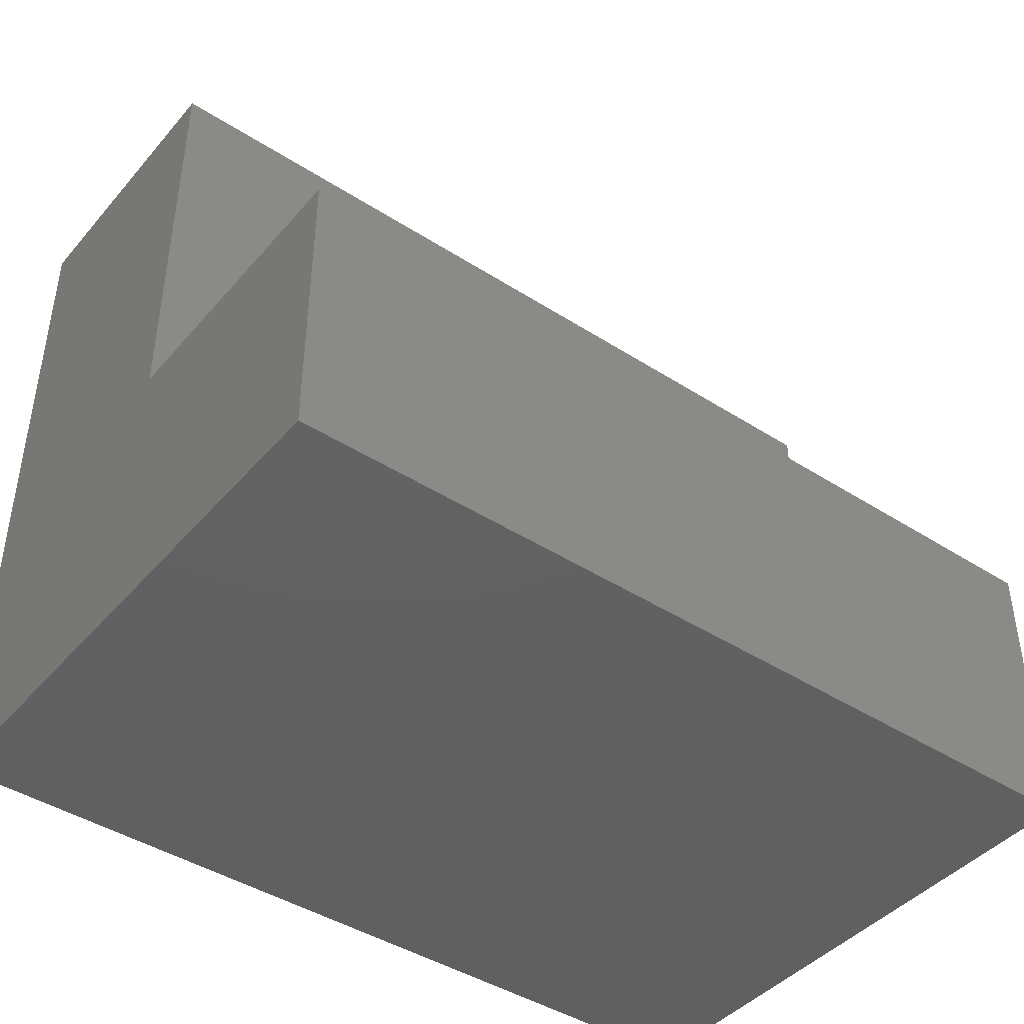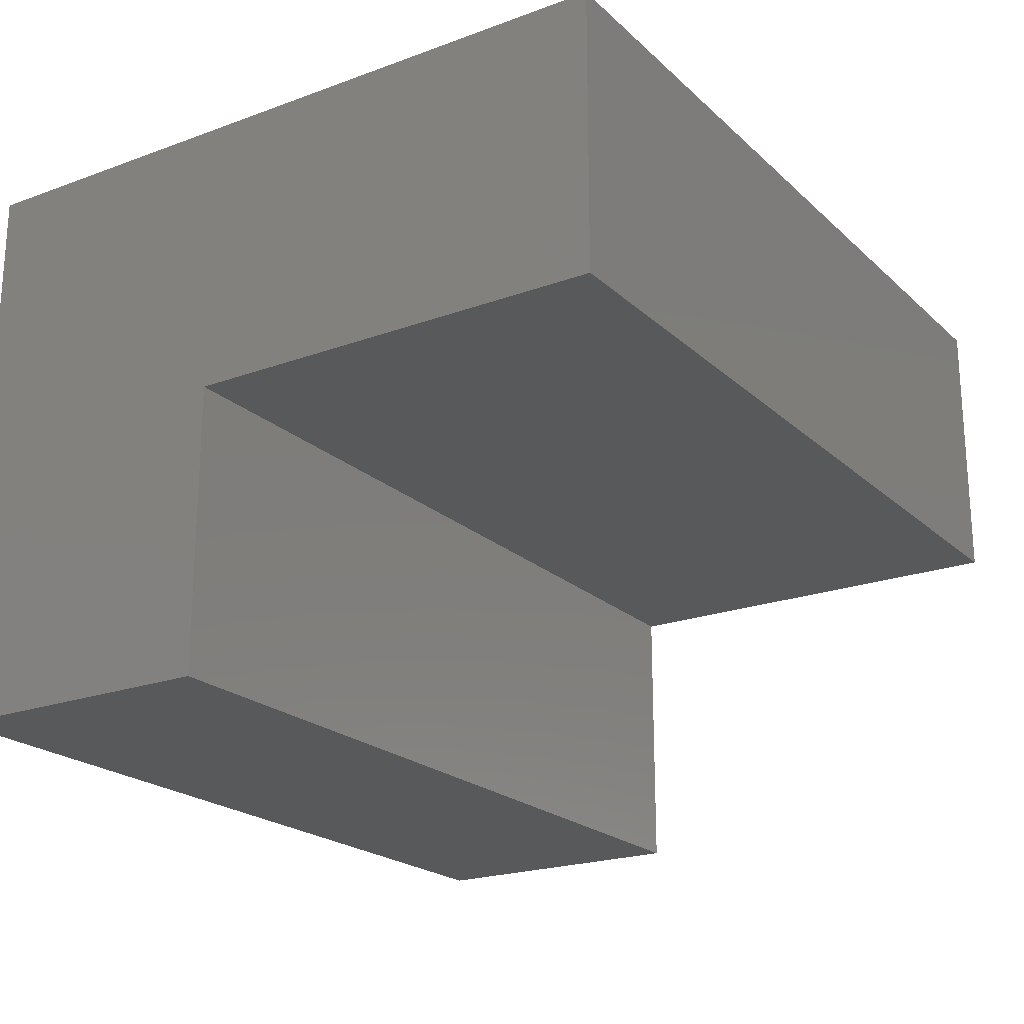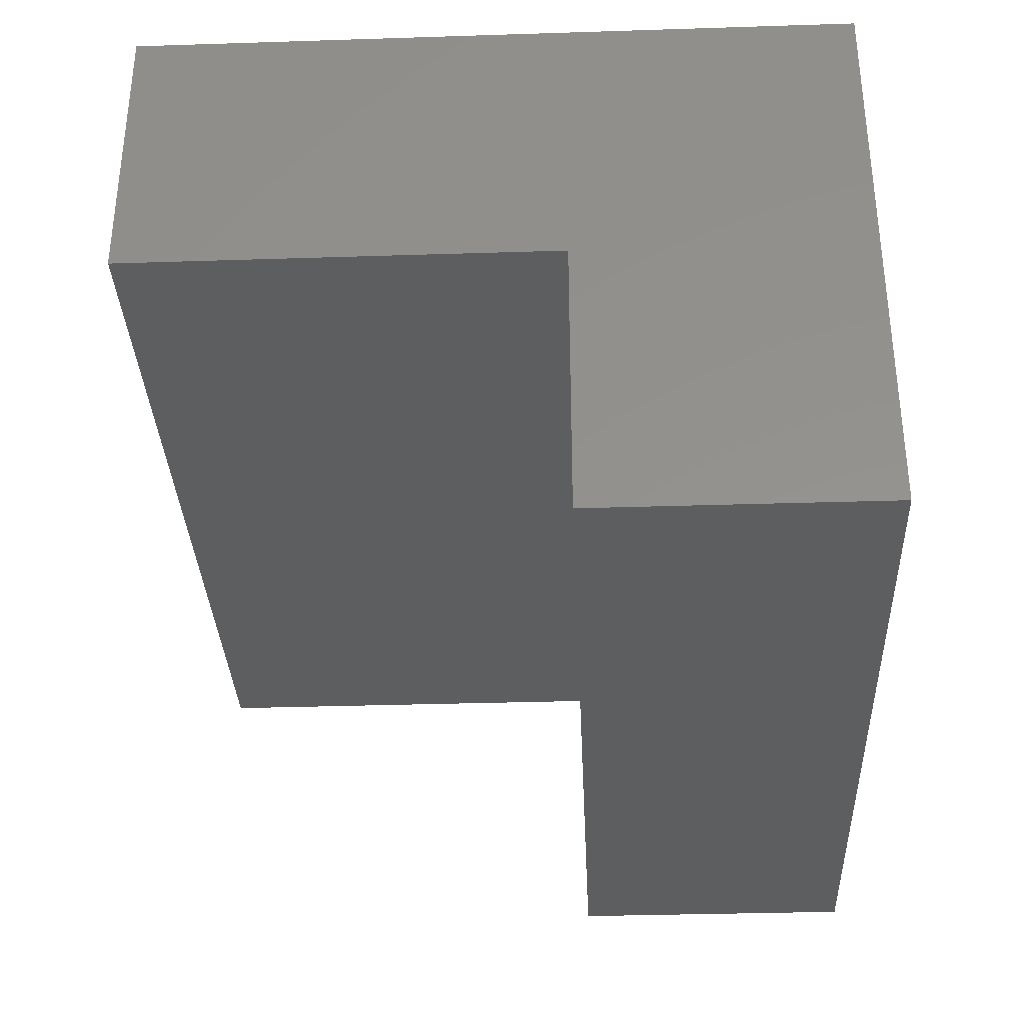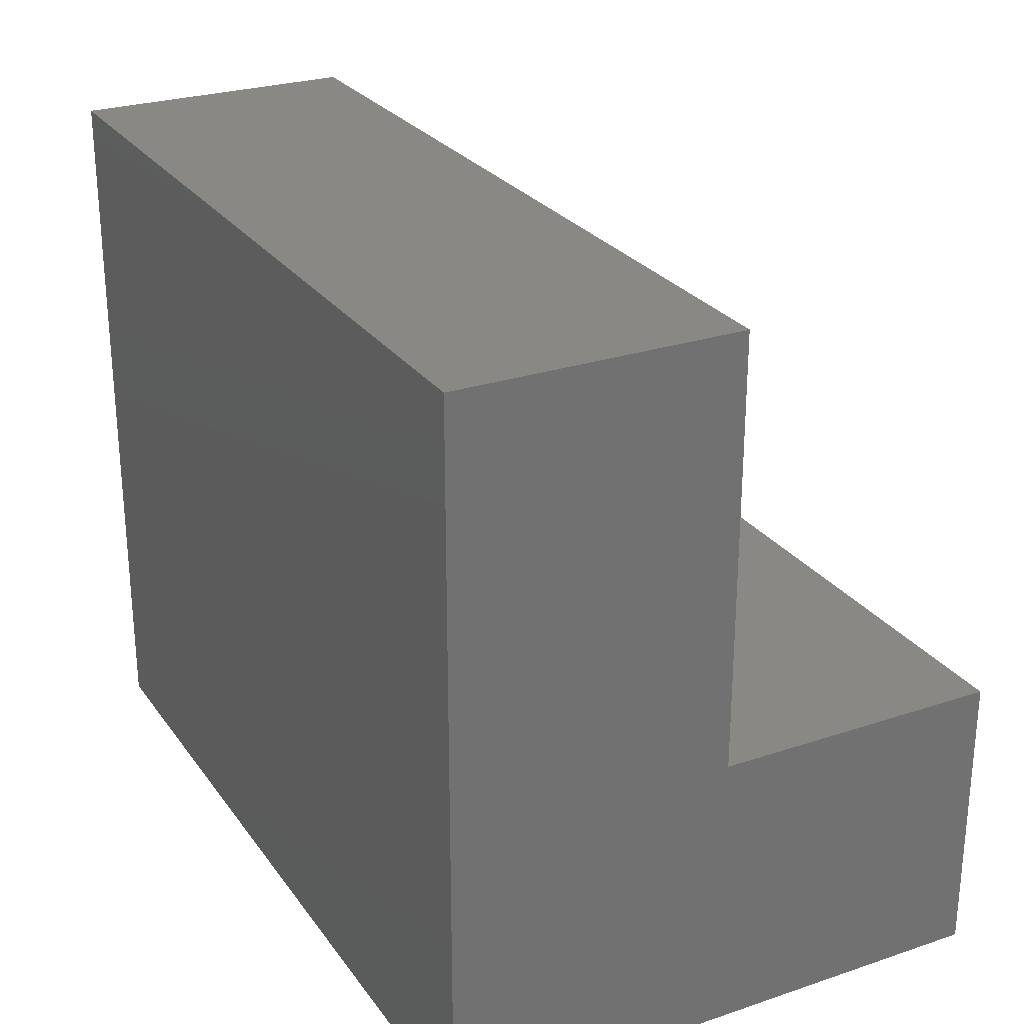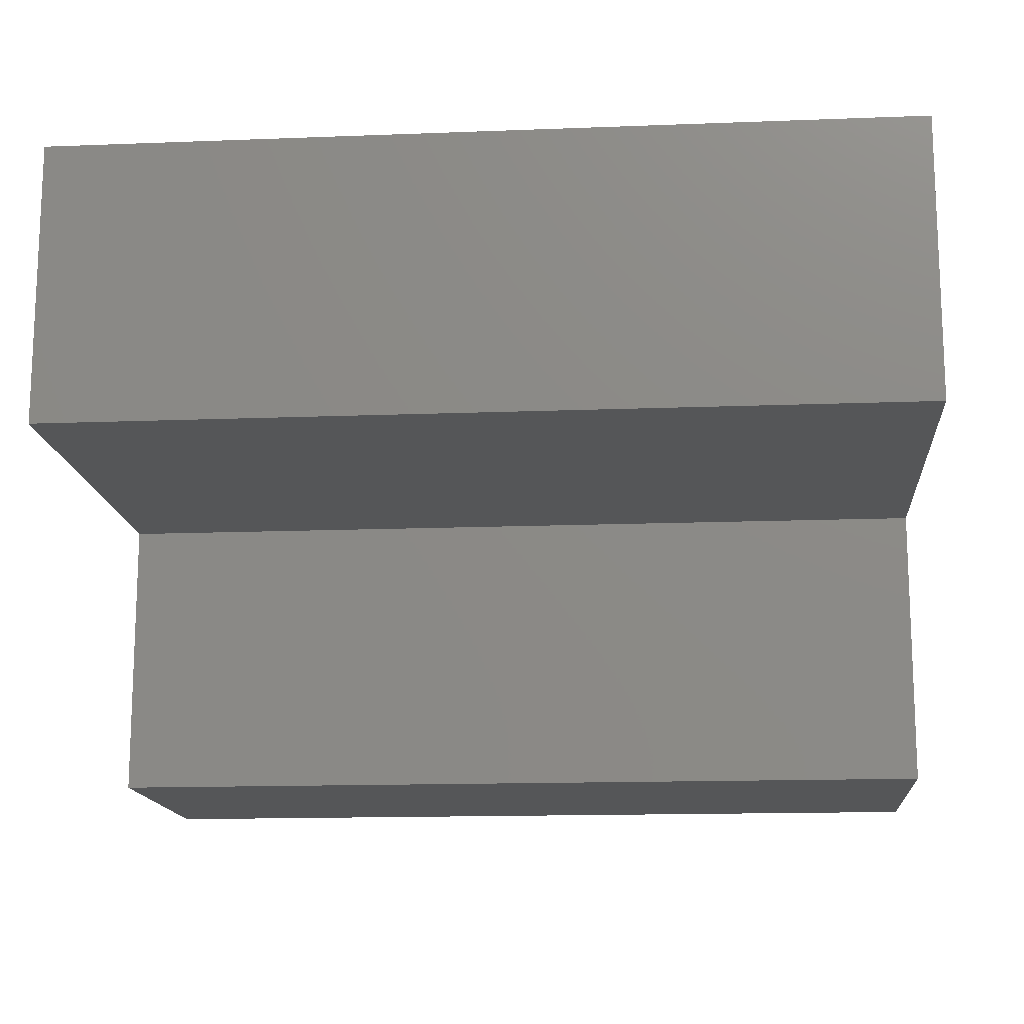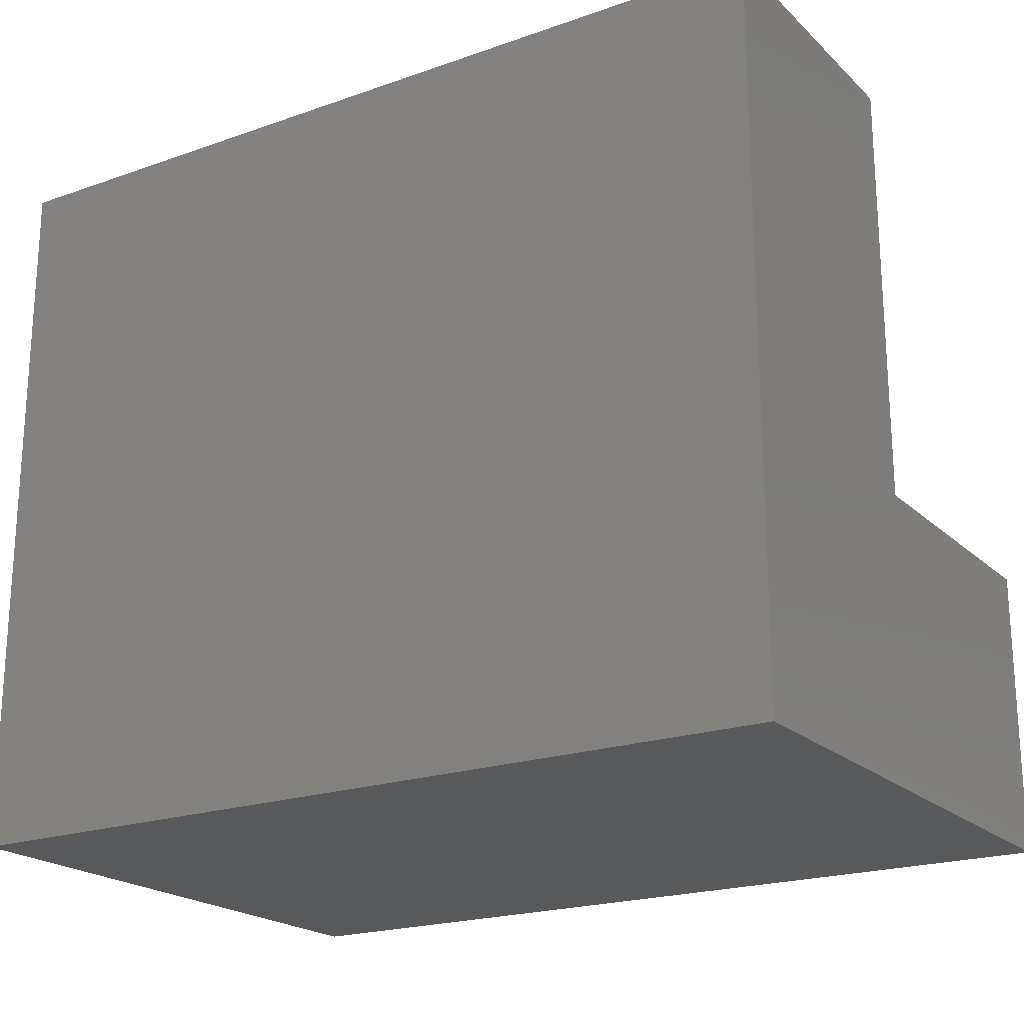
<metadata>
{"format":"stl","ext":"stl","renderer":"f3d","projection":"perspective","resolution":1024,"background":"white","views":[{"elev":-43.2,"azim":-37.3,"up":"+Z"},{"elev":-21.4,"azim":-57.0,"up":"+Y"},{"elev":-33.8,"azim":92.5,"up":"+Y"},{"elev":26.4,"azim":-117.7,"up":"+Z"},{"elev":-14.7,"azim":4.8,"up":"+Y"},{"elev":-20.8,"azim":-147.7,"up":"+Z"}]}
</metadata>
<code>
# stl→obj: 12 verts, 20 faces
v 0 0.665 0
v 1 0 0
v 0 0 0
v 1 0.665 0
v 0 0.665 0.835
v 1 0.665 0.835
v 0 0.335 0.835
v 1 0.335 0.835
v 0 0.335 0.335
v 1 0.335 0.335
v 0 0 0.335
v 1 0 0.335
f 1 2 3
f 1 4 2
f 5 4 1
f 5 6 4
f 7 6 5
f 7 8 6
f 9 8 7
f 9 10 8
f 9 11 12
f 9 12 10
f 11 3 2
f 11 2 12
f 9 1 3
f 9 3 11
f 5 9 7
f 5 1 9
f 10 2 4
f 10 12 2
f 6 8 10
f 6 10 4

</code>
